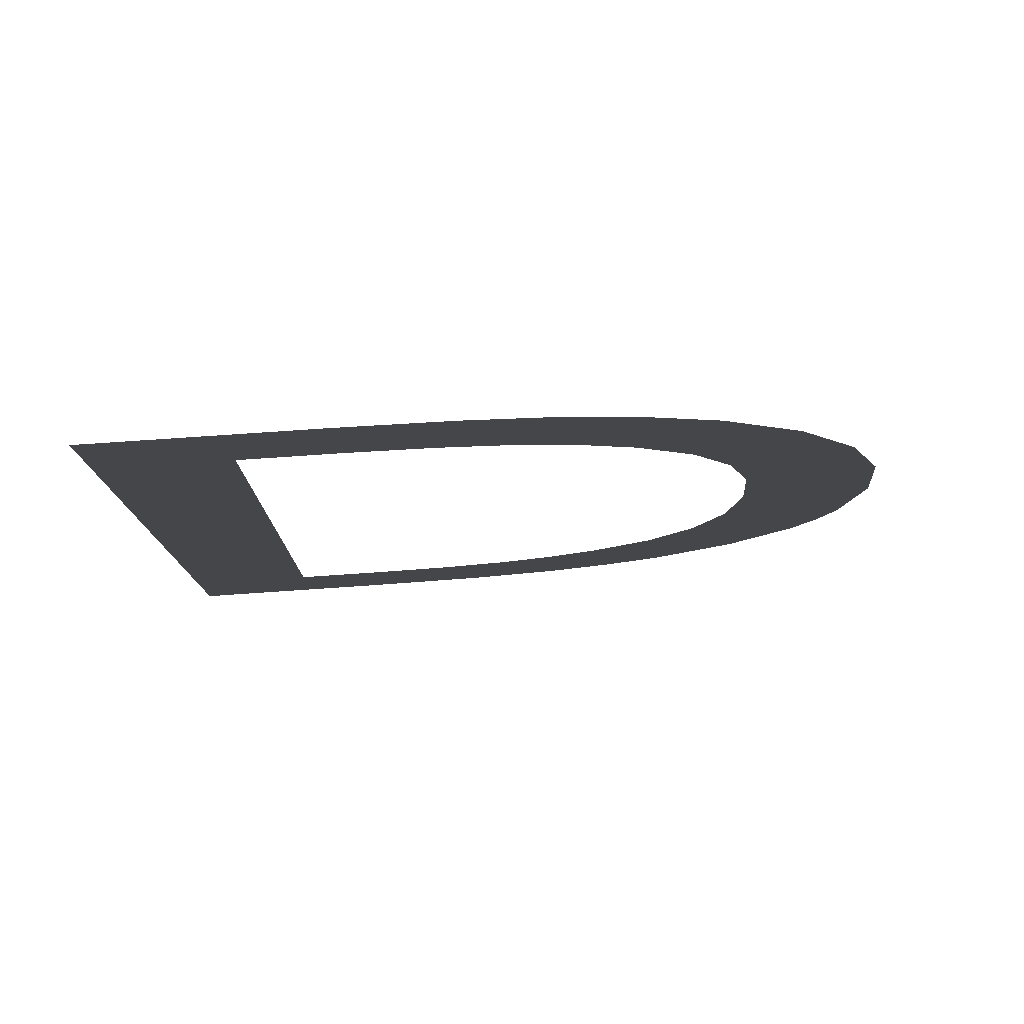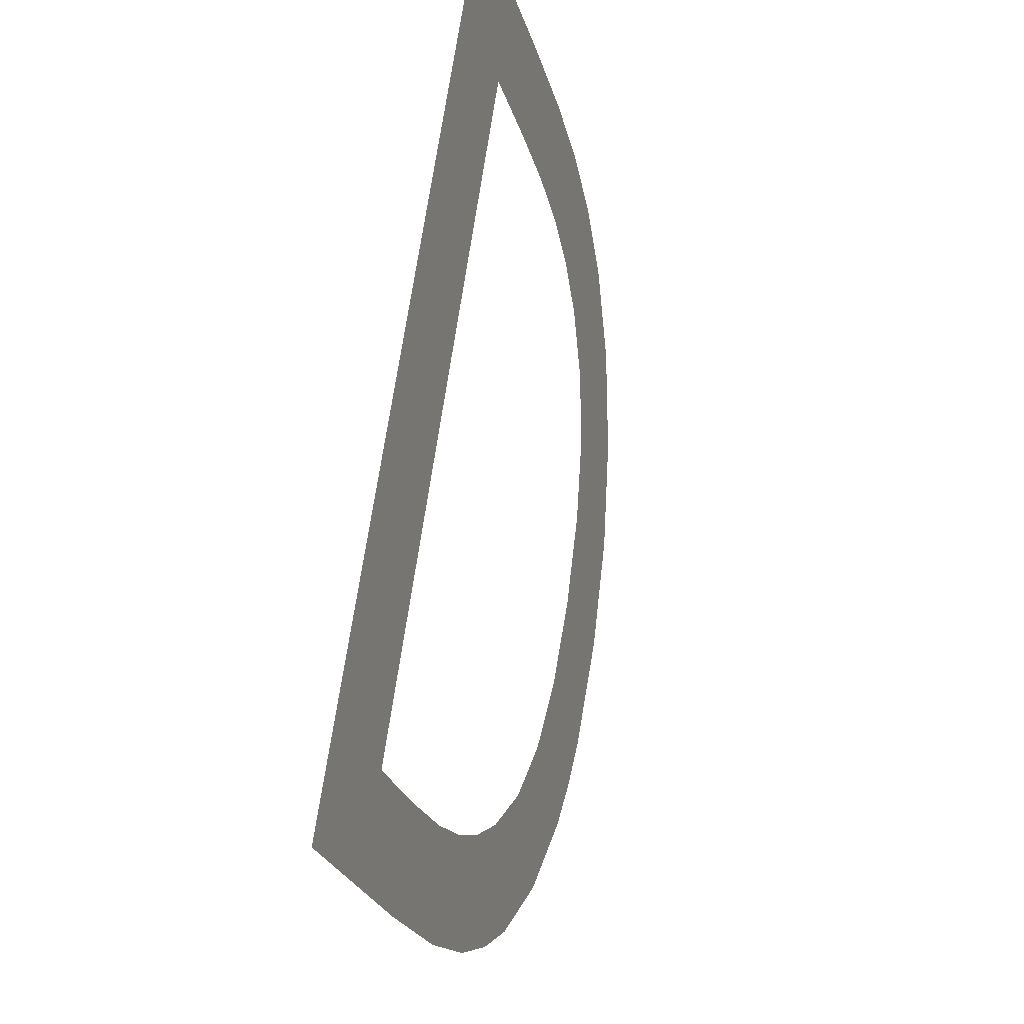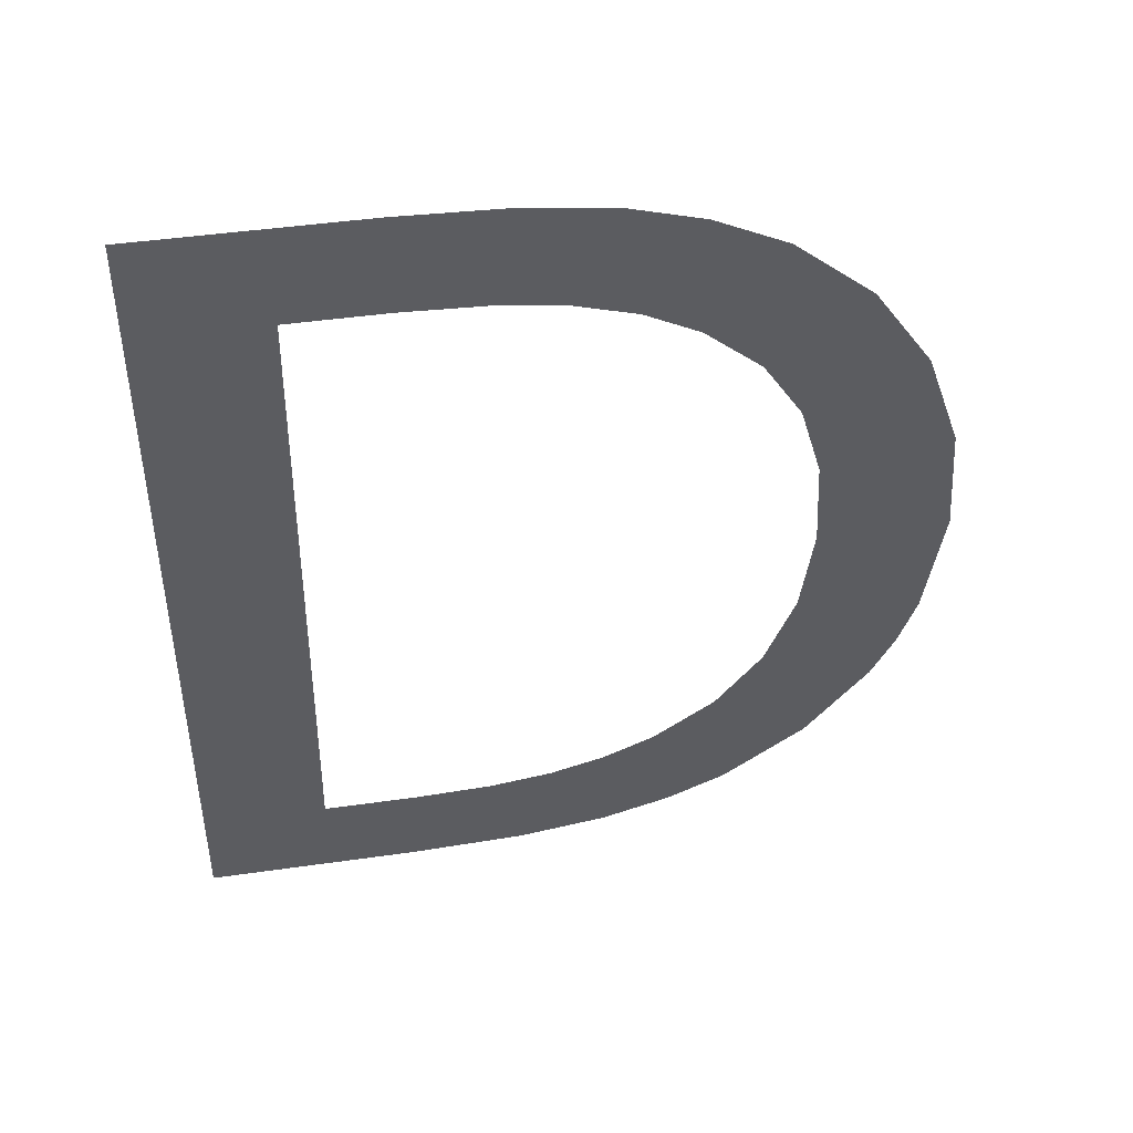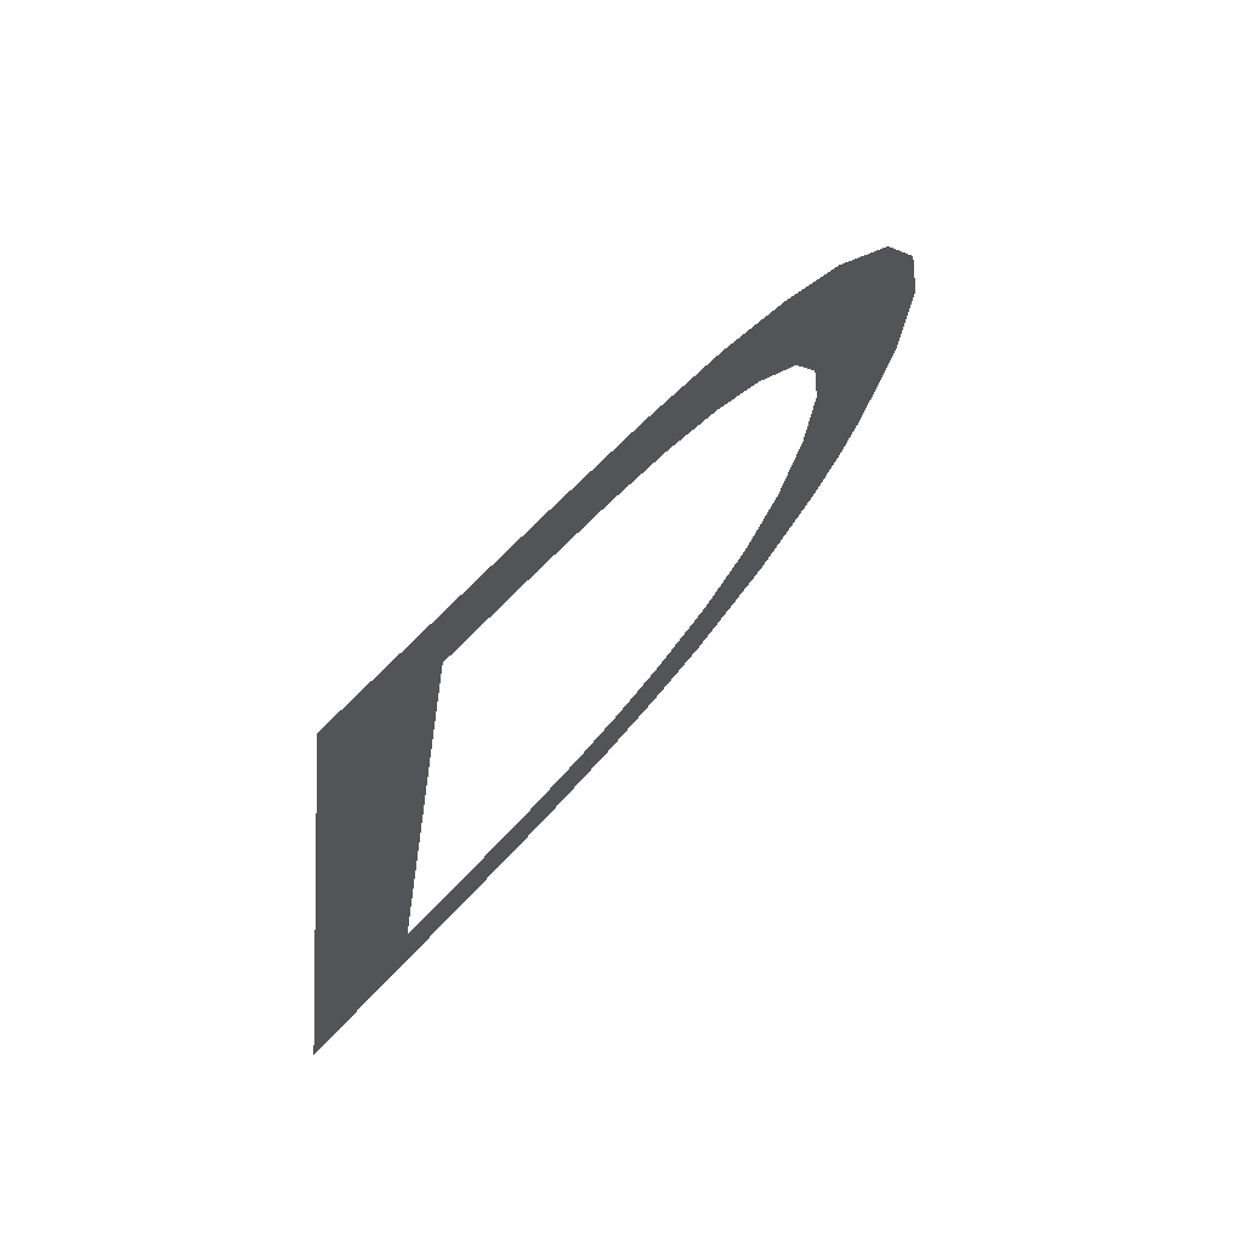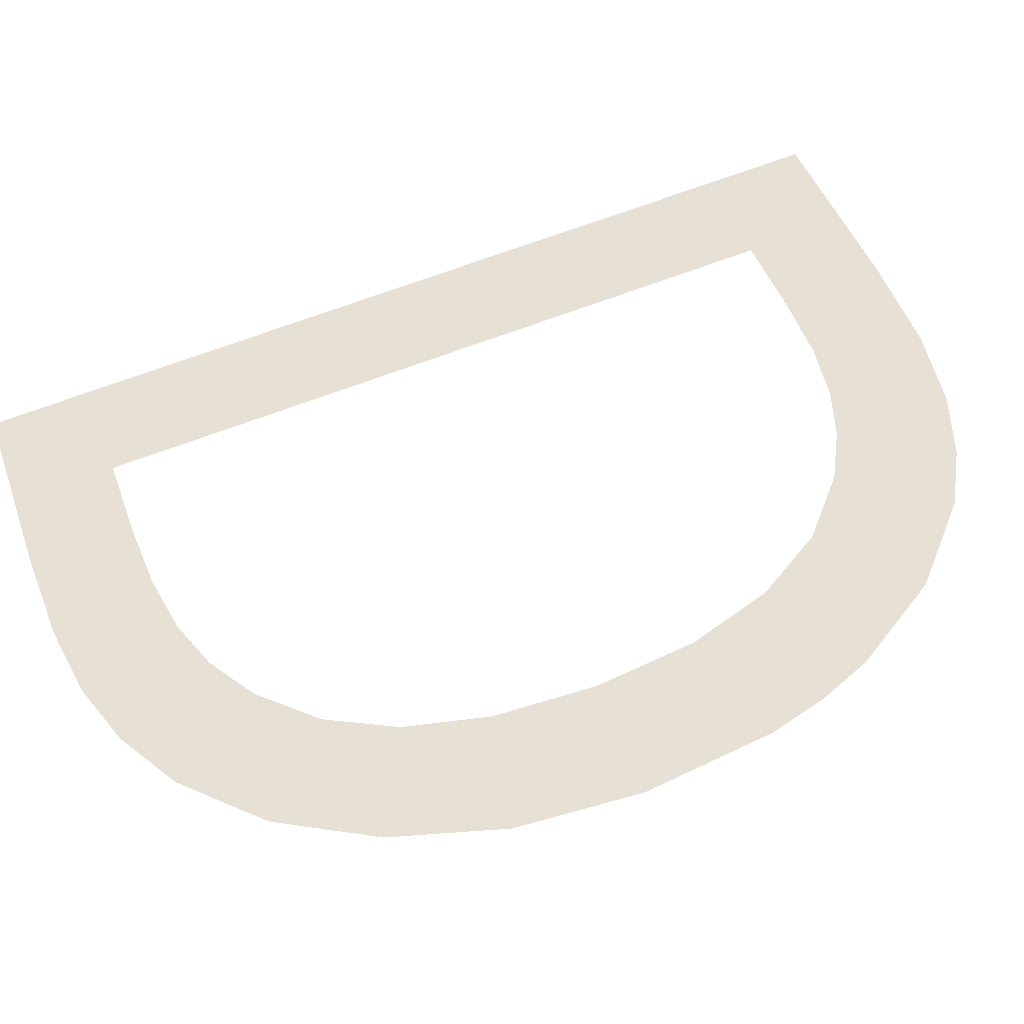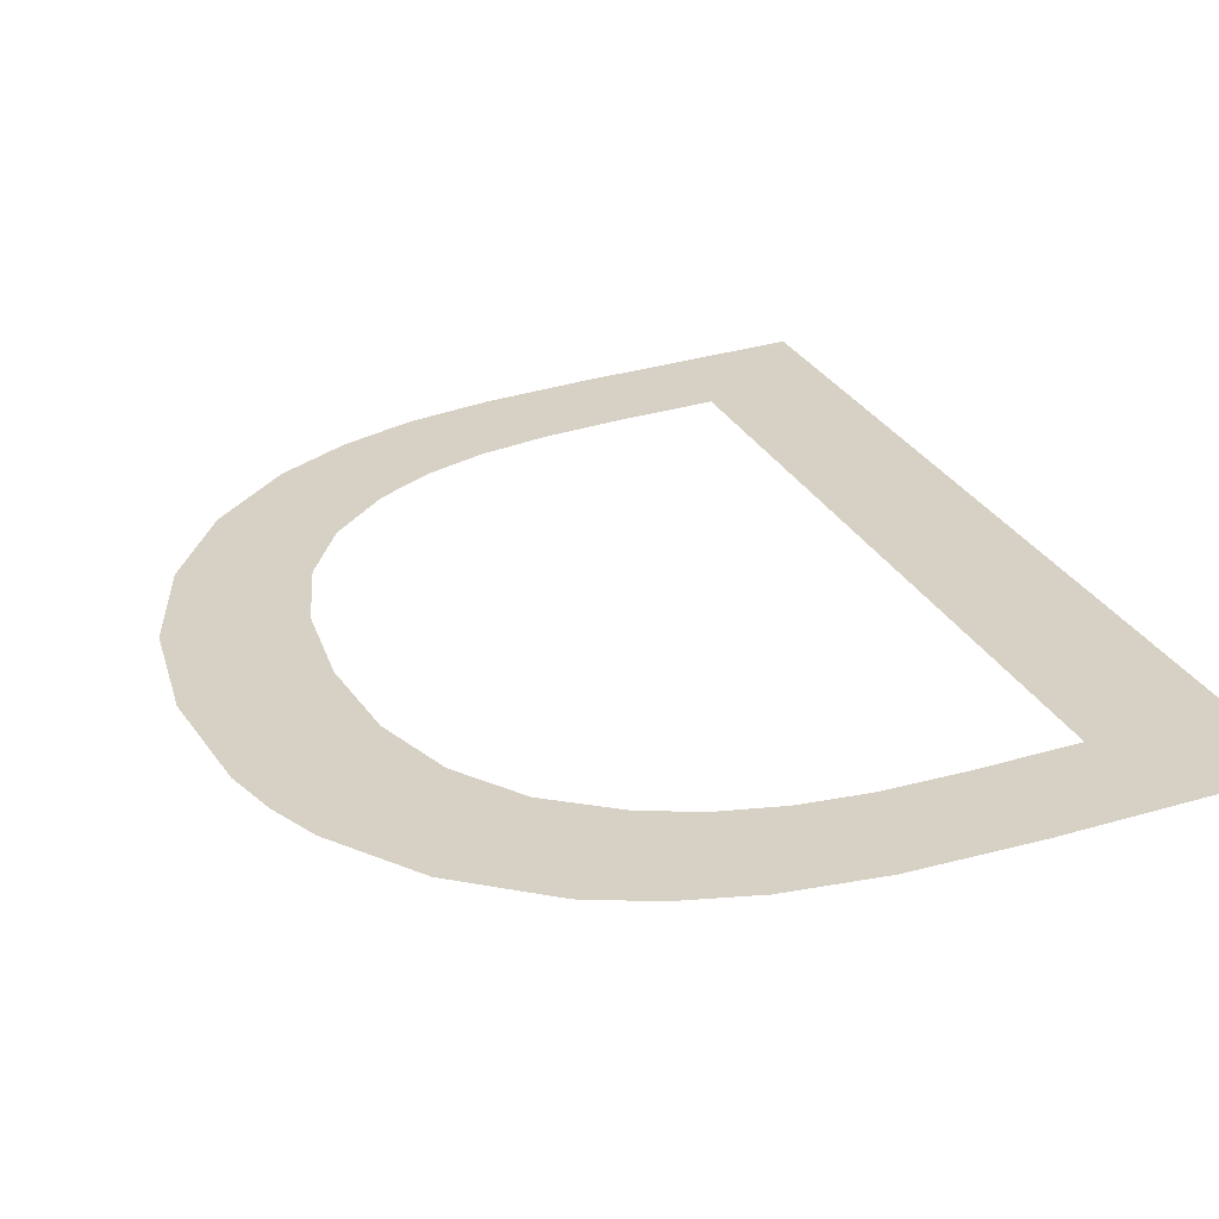
<metadata>
{"format":"obj","ext":"obj","renderer":"f3d","projection":"perspective","resolution":1024,"background":"white","views":[{"elev":72.0,"azim":-4.0,"up":"+Z"},{"elev":-25.8,"azim":-74.9,"up":"+Z"},{"elev":43.8,"azim":-9.6,"up":"+Z"},{"elev":62.7,"azim":-48.2,"up":"+Z"},{"elev":45.4,"azim":71.1,"up":"+Y"},{"elev":35.4,"azim":158.8,"up":"+Y"}]}
</metadata>
<code>
o D1/D/mesh62/mesh62-geometry#mesh62-geometry
v -0.3953 -0.1214 0.259
v -0.3931 -0.1217 0.2608
v -0.3953 -0.1238 0.2751
v -0.3916 -0.1214 0.259
v -0.3931 -0.1235 0.2732
v -0.3915 -0.1217 0.2608
v -0.3916 -0.1238 0.2751
v -0.3896 -0.1214 0.2591
v -0.3915 -0.1235 0.2732
v -0.3902 -0.1217 0.2609
v -0.3898 -0.1237 0.275
v -0.3891 -0.1217 0.261
v -0.3901 -0.1235 0.2732
v -0.388 -0.1215 0.2593
v -0.389 -0.1235 0.273
v -0.3881 -0.1218 0.2613
v -0.3883 -0.1237 0.2748
v -0.3872 -0.1218 0.2618
v -0.3879 -0.1234 0.2727
v -0.3868 -0.1215 0.2597
v -0.3871 -0.1237 0.2744
v -0.3861 -0.122 0.2627
v -0.387 -0.1233 0.2722
v -0.3858 -0.1216 0.2603
v -0.3858 -0.1236 0.2738
v -0.3854 -0.1221 0.2638
v -0.386 -0.1232 0.2713
v -0.3844 -0.1218 0.2615
v -0.3853 -0.123 0.2701
v -0.3849 -0.1223 0.2653
v -0.3844 -0.1234 0.2726
v -0.3847 -0.1226 0.267
v -0.3849 -0.1228 0.2687
v -0.3834 -0.1232 0.271
v -0.3834 -0.122 0.263
v -0.3827 -0.1229 0.2691
v -0.383 -0.1221 0.2639
v -0.3827 -0.1223 0.2648
v -0.3825 -0.1226 0.267
f 1 2 3
f 2 1 4
f 3 2 1
f 4 1 2
f 5 3 2
f 2 3 5
f 2 4 6
f 6 4 2
f 3 5 7
f 7 5 3
f 6 4 8
f 8 4 6
f 7 5 9
f 9 5 7
f 6 8 10
f 10 8 6
f 7 9 11
f 11 9 7
f 10 8 12
f 12 8 10
f 11 9 13
f 13 9 11
f 12 8 14
f 14 8 12
f 11 13 15
f 15 13 11
f 12 14 16
f 16 14 12
f 11 15 17
f 17 15 11
f 16 14 18
f 18 14 16
f 17 15 19
f 19 15 17
f 18 14 20
f 20 14 18
f 17 19 21
f 21 19 17
f 18 20 22
f 22 20 18
f 21 19 23
f 23 19 21
f 22 20 24
f 24 20 22
f 21 23 25
f 25 23 21
f 22 24 26
f 26 24 22
f 25 23 27
f 27 23 25
f 26 24 28
f 28 24 26
f 25 27 29
f 29 27 25
f 26 28 30
f 30 28 26
f 25 29 31
f 31 29 25
f 30 28 32
f 32 28 30
f 31 29 33
f 33 29 31
f 32 28 31
f 31 28 32
f 31 33 32
f 32 33 31
f 31 28 34
f 34 28 31
f 34 28 35
f 35 28 34
f 34 35 36
f 36 35 34
f 36 35 37
f 37 35 36
f 36 37 38
f 38 37 36
f 36 38 39
f 39 38 36

</code>
